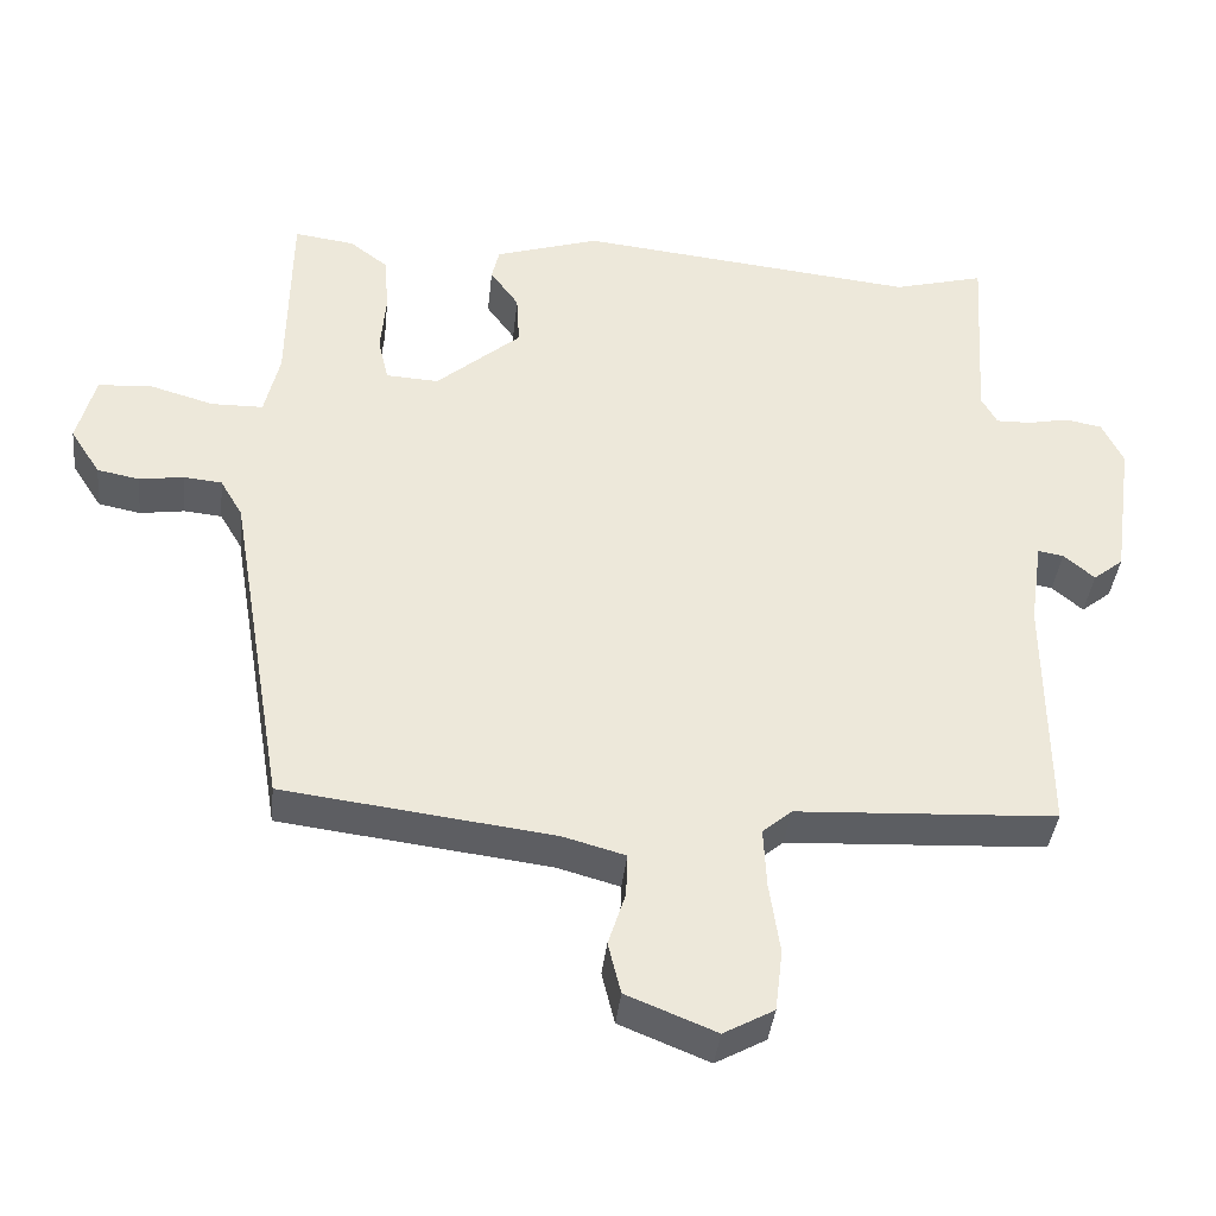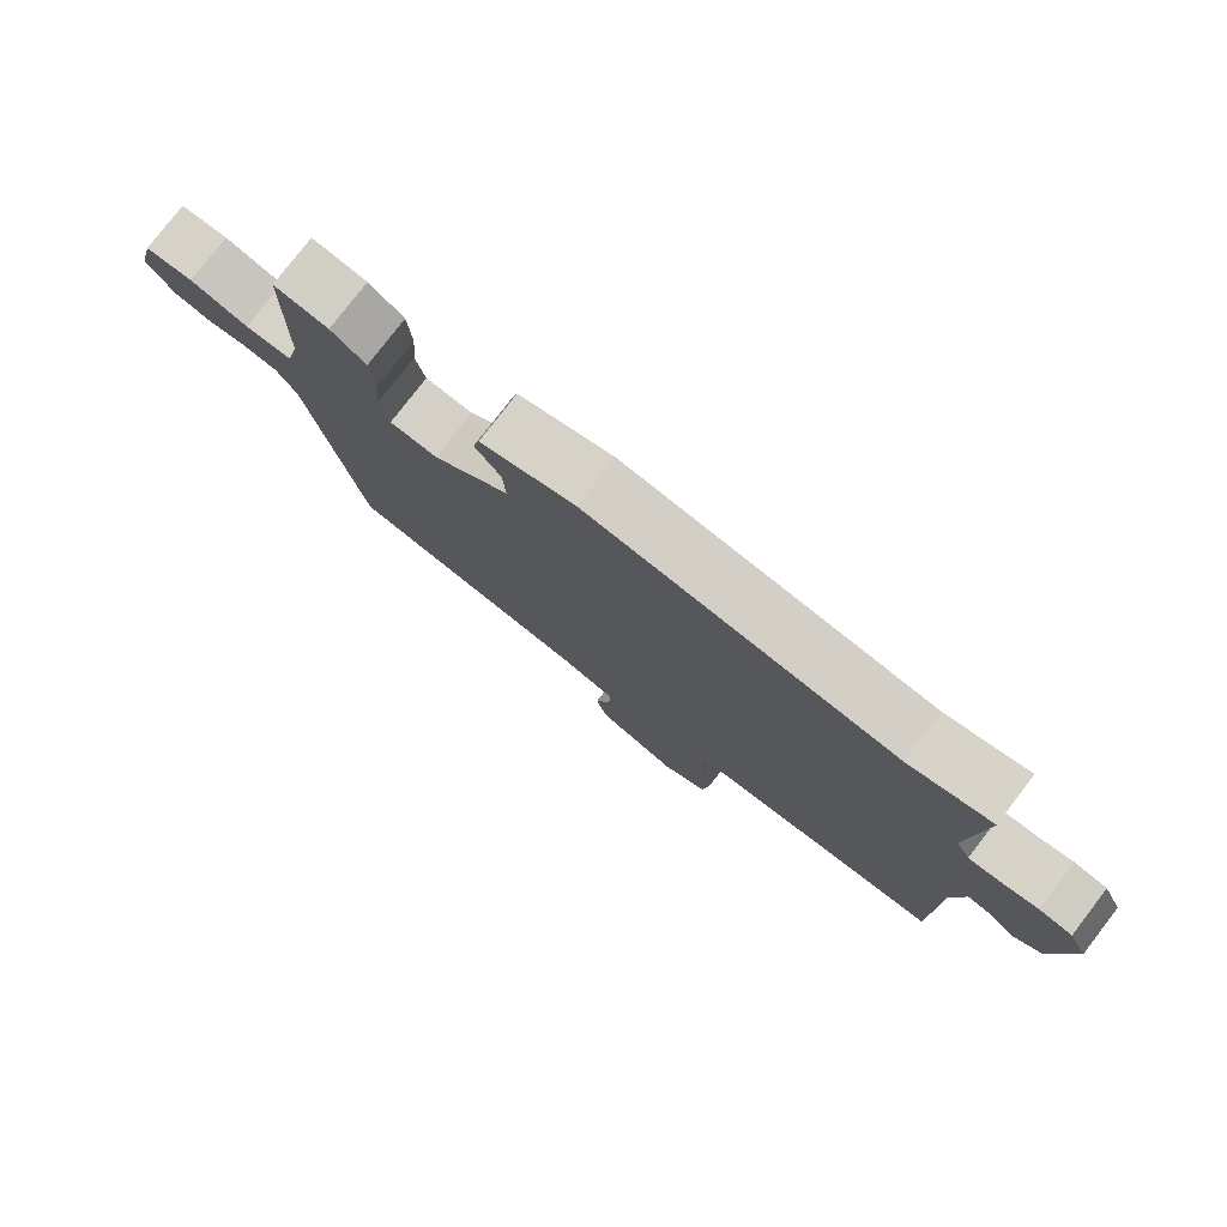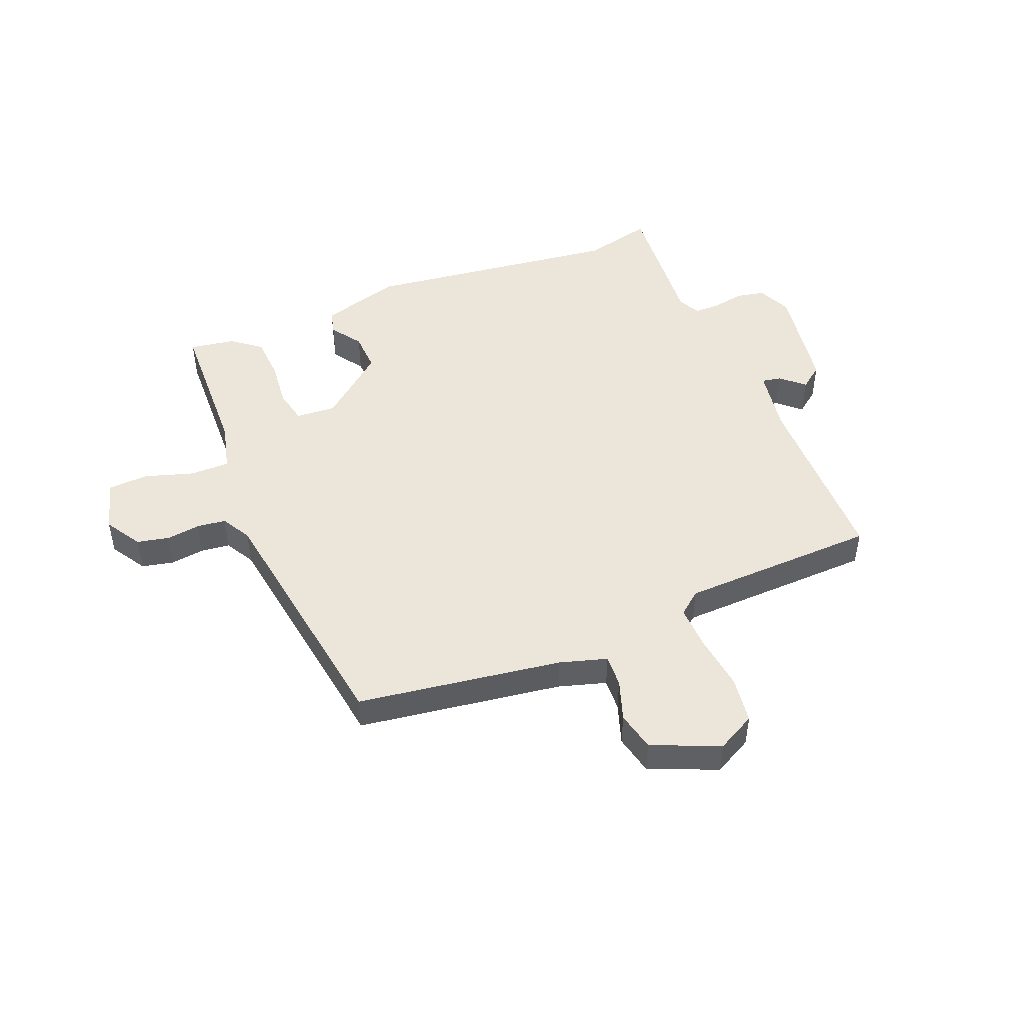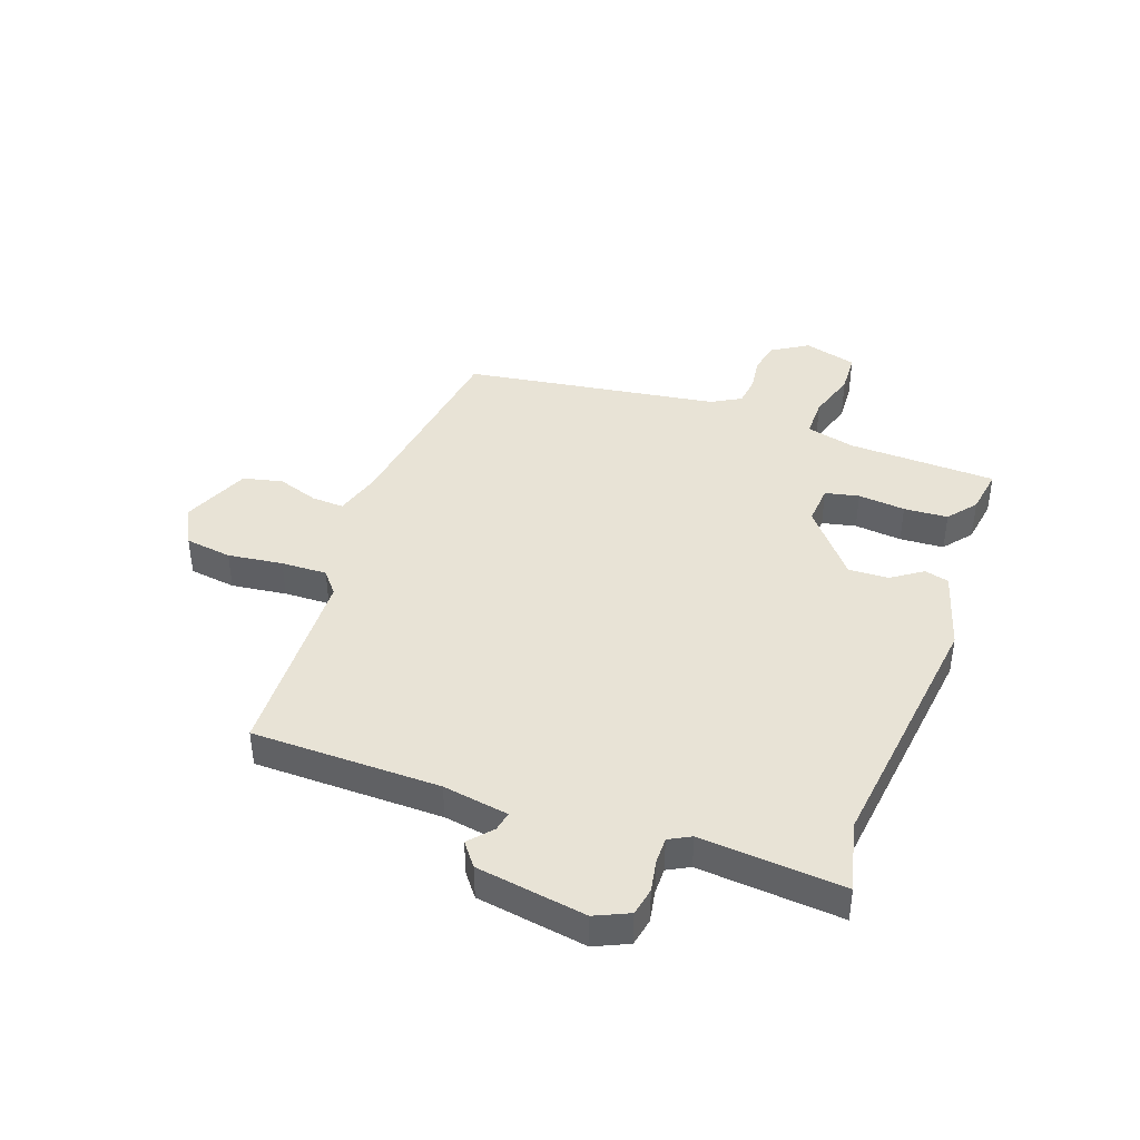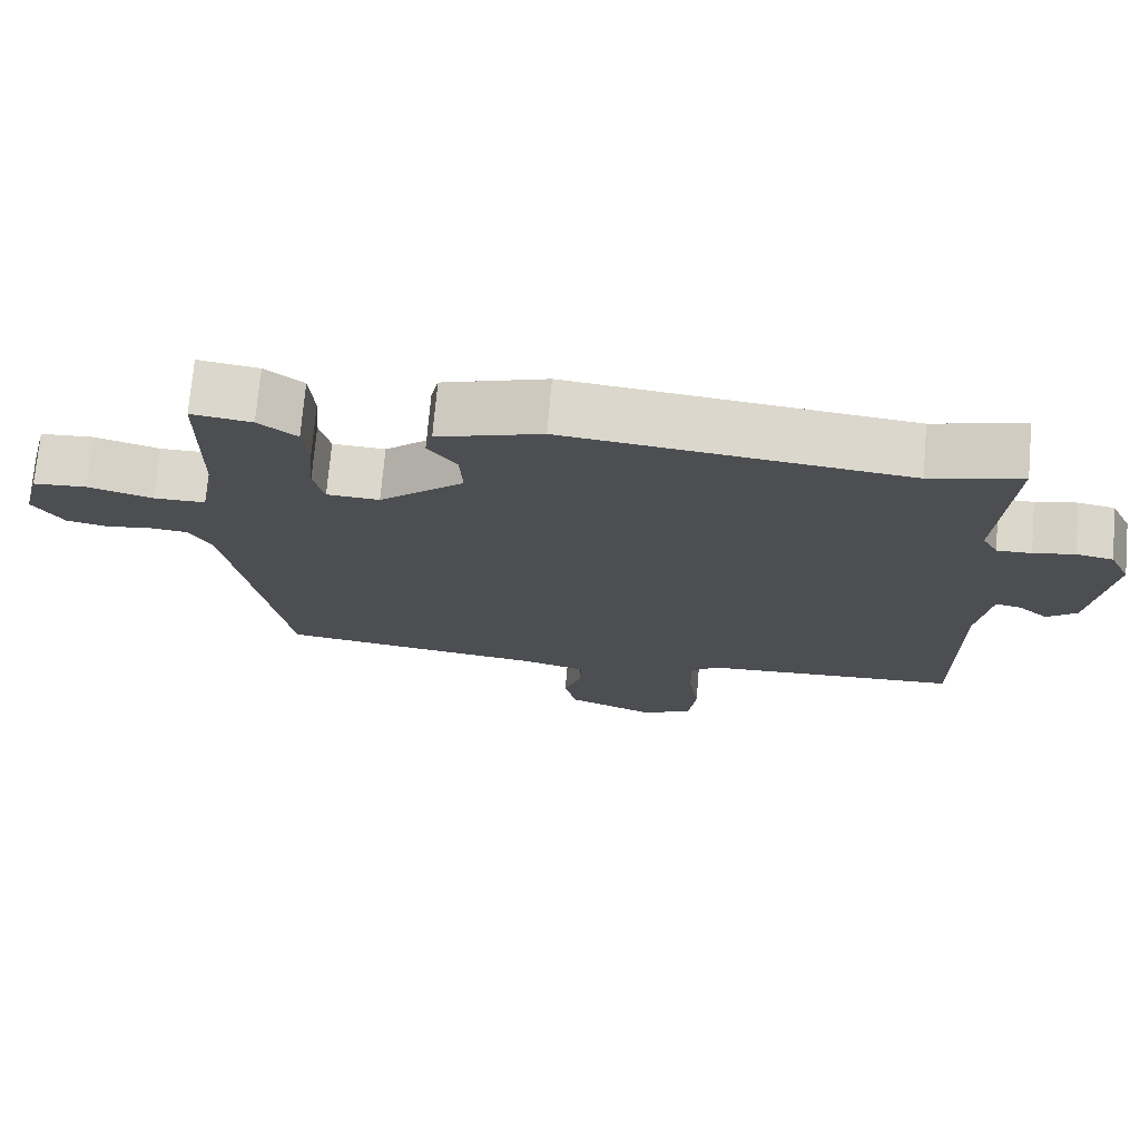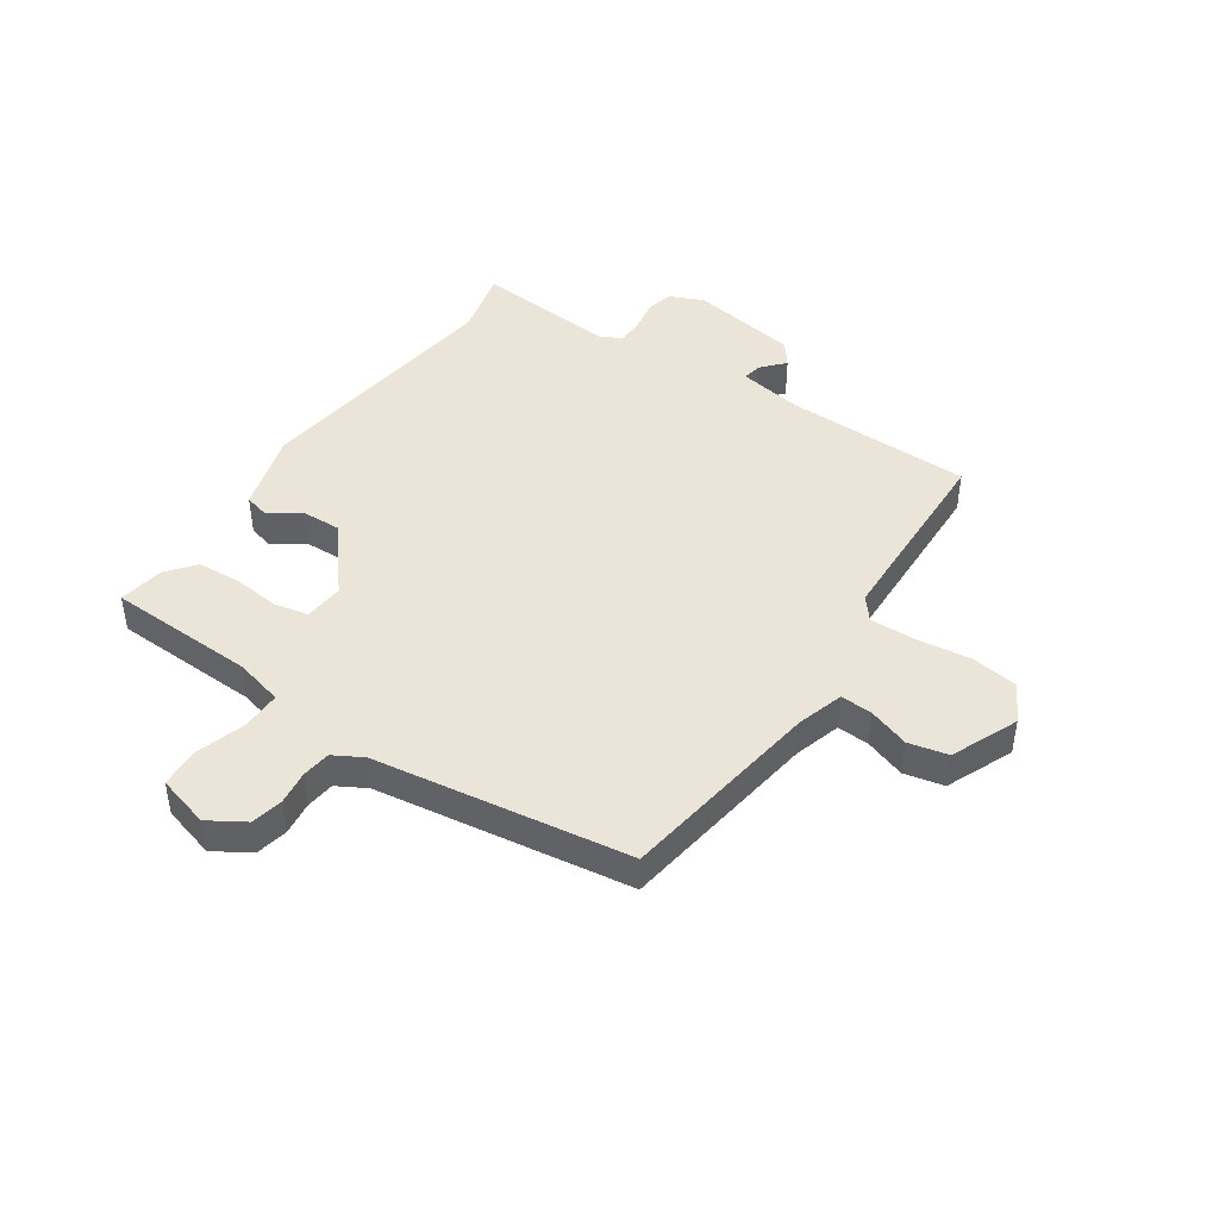
<metadata>
{"format":"obj","ext":"obj","renderer":"f3d","projection":"perspective","resolution":1024,"background":"white","views":[{"elev":-39.0,"azim":173.9,"up":"+Z"},{"elev":78.7,"azim":-142.4,"up":"+Z"},{"elev":47.6,"azim":159.0,"up":"+Y"},{"elev":41.6,"azim":-69.3,"up":"+Y"},{"elev":73.2,"azim":-175.0,"up":"+Z"},{"elev":44.5,"azim":125.3,"up":"+Y"}]}
</metadata>
<code>
v -0.536 0.07 -0.468
v -0.534 0.07 -0.139
v -0.551 0.07 -0.024
v -0.585 0.07 -0.03
v -0.626 0.07 -0.065
v -0.666 0.07 -0.033
v -0.693 0.07 0.159
v -0.665 0.07 0.218
v -0.616 0.07 0.227
v -0.561 0.07 0.216
v -0.515 0.07 0.215
v -0.494 0.07 0.253
v -0.51 0.07 0.503
v -0.389 0.07 0.471
v 0.064 0.07 0.519
v 0.203 0.07 0.475
v 0.213 0.07 0.432
v 0.175 0.07 0.379
v 0.171 0.07 0.309
v 0.284 0.07 0.212
v 0.354 0.07 0.216
v 0.368 0.07 0.275
v 0.361 0.07 0.358
v 0.367 0.07 0.435
v 0.418 0.07 0.474
v 0.498 0.07 0.485
v 0.502 0.07 0.225
v 0.522 0.07 0.139
v 0.591 0.07 0.138
v 0.677 0.07 0.163
v 0.748 0.07 0.158
v 0.772 0.07 0.065
v 0.732 0.07 0.003
v 0.676 0.07 -0.008
v 0.617 0.07 0.001
v 0.566 0.07 -0.004
v 0.536 0.07 -0.055
v 0.461 0.07 -0.5
v 0.102 0.07 -0.545
v 0.019 0.07 -0.568
v 0.021 0.07 -0.625
v 0.044 0.07 -0.697
v 0.027 0.07 -0.766
v -0.092 0.07 -0.814
v -0.159 0.07 -0.777
v -0.169 0.07 -0.695
v -0.155 0.07 -0.599
v -0.151 0.07 -0.519
v -0.19 0.07 -0.486
v -0.536 0 -0.468
v -0.534 0 -0.139
v -0.551 0 -0.024
v -0.585 0 -0.03
v -0.626 0 -0.065
v -0.666 0 -0.033
v -0.693 0 0.159
v -0.665 0 0.218
v -0.616 0 0.227
v -0.561 0 0.216
v -0.515 0 0.215
v -0.494 0 0.253
v -0.51 0 0.503
v -0.389 0 0.471
v 0.064 0 0.519
v 0.203 0 0.475
v 0.213 0 0.432
v 0.175 0 0.379
v 0.171 0 0.309
v 0.284 0 0.212
v 0.354 0 0.216
v 0.368 0 0.275
v 0.361 0 0.358
v 0.367 0 0.435
v 0.418 0 0.474
v 0.498 0 0.485
v 0.502 0 0.225
v 0.522 0 0.139
v 0.591 0 0.138
v 0.677 0 0.163
v 0.748 0 0.158
v 0.772 0 0.065
v 0.732 0 0.003
v 0.676 0 -0.008
v 0.617 0 0.001
v 0.566 0 -0.004
v 0.536 0 -0.055
v 0.461 0 -0.5
v 0.102 0 -0.545
v 0.019 0 -0.568
v 0.021 0 -0.625
v 0.044 0 -0.697
v 0.027 0 -0.766
v -0.092 0 -0.814
v -0.159 0 -0.777
v -0.169 0 -0.695
v -0.155 0 -0.599
v -0.151 0 -0.519
v -0.19 0 -0.486
f 45 46 47
f 44 45 47
f 43 44 47
f 42 43 47
f 41 42 47
f 40 41 47 48
f 39 40 48 49
f 37 38 39 49
f 33 34 35
f 32 33 35
f 31 32 35
f 30 31 35
f 29 30 35
f 28 29 35 36
f 25 26 27
f 24 25 27
f 23 24 27
f 22 23 27
f 21 22 27 28
f 49 1 2
f 37 49 2
f 36 37 2
f 28 36 2
f 21 28 2
f 20 21 2
f 16 17 18
f 15 16 18
f 14 15 18
f 12 13 14
f 8 9 10
f 7 8 10
f 6 7 10
f 5 6 10
f 4 5 10
f 3 4 10 11
f 3 11 12
f 2 3 12
f 20 2 12
f 19 20 12
f 12 14 18 19
f 96 95 94
f 96 94 93
f 96 93 92
f 96 92 91
f 96 91 90
f 97 96 90 89
f 98 97 89 88
f 98 88 87 86
f 84 83 82
f 84 82 81
f 84 81 80
f 84 80 79
f 84 79 78
f 85 84 78 77
f 76 75 74
f 76 74 73
f 76 73 72
f 76 72 71
f 77 76 71 70
f 51 50 98
f 51 98 86
f 51 86 85
f 51 85 77
f 51 77 70
f 51 70 69
f 67 66 65
f 67 65 64
f 67 64 63
f 63 62 61
f 59 58 57
f 59 57 56
f 59 56 55
f 59 55 54
f 59 54 53
f 60 59 53 52
f 61 60 52
f 61 52 51
f 61 51 69
f 61 69 68
f 68 67 63 61
f 1 50 51 2
f 2 51 52 3
f 3 52 53 4
f 4 53 54 5
f 5 54 55 6
f 6 55 56 7
f 7 56 57 8
f 8 57 58 9
f 9 58 59 10
f 10 59 60 11
f 11 60 61 12
f 12 61 62 13
f 13 62 63 14
f 14 63 64 15
f 15 64 65 16
f 16 65 66 17
f 17 66 67 18
f 18 67 68 19
f 19 68 69 20
f 20 69 70 21
f 21 70 71 22
f 22 71 72 23
f 23 72 73 24
f 24 73 74 25
f 25 74 75 26
f 26 75 76 27
f 27 76 77 28
f 28 77 78 29
f 29 78 79 30
f 30 79 80 31
f 31 80 81 32
f 32 81 82 33
f 33 82 83 34
f 34 83 84 35
f 35 84 85 36
f 36 85 86 37
f 37 86 87 38
f 38 87 88 39
f 39 88 89 40
f 40 89 90 41
f 41 90 91 42
f 42 91 92 43
f 43 92 93 44
f 44 93 94 45
f 45 94 95 46
f 46 95 96 47
f 47 96 97 48
f 48 97 98 49
f 49 98 50 1

</code>
